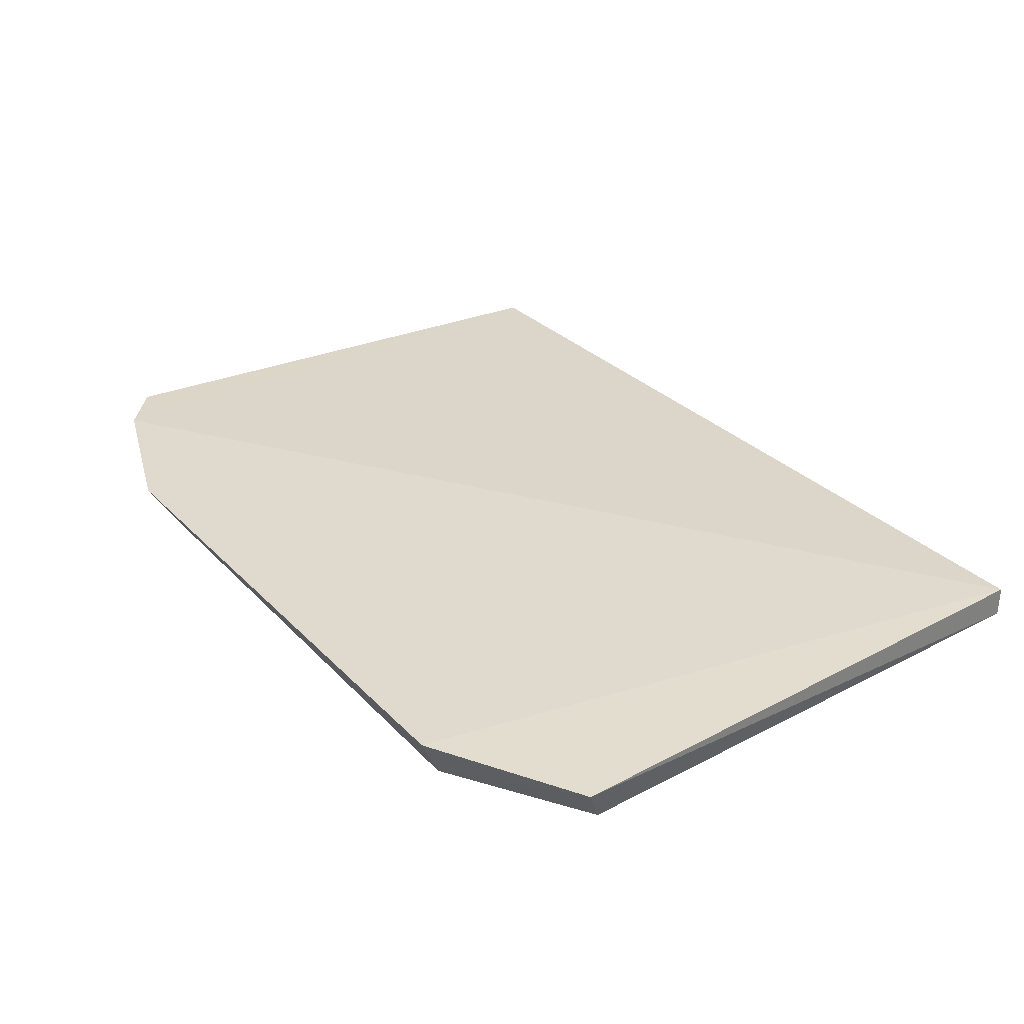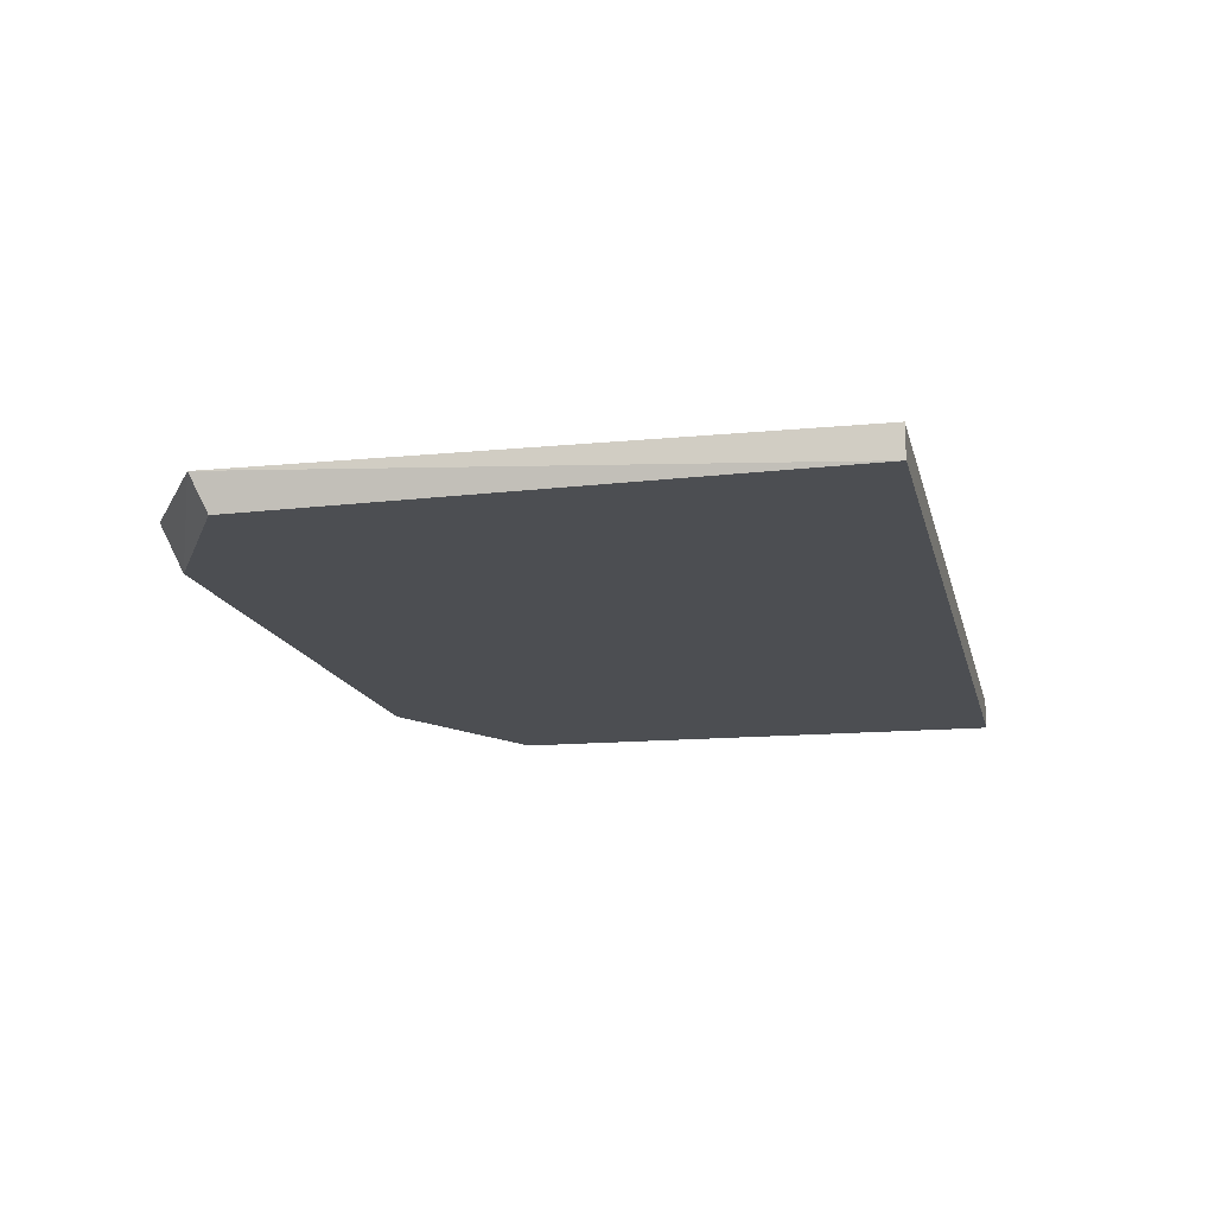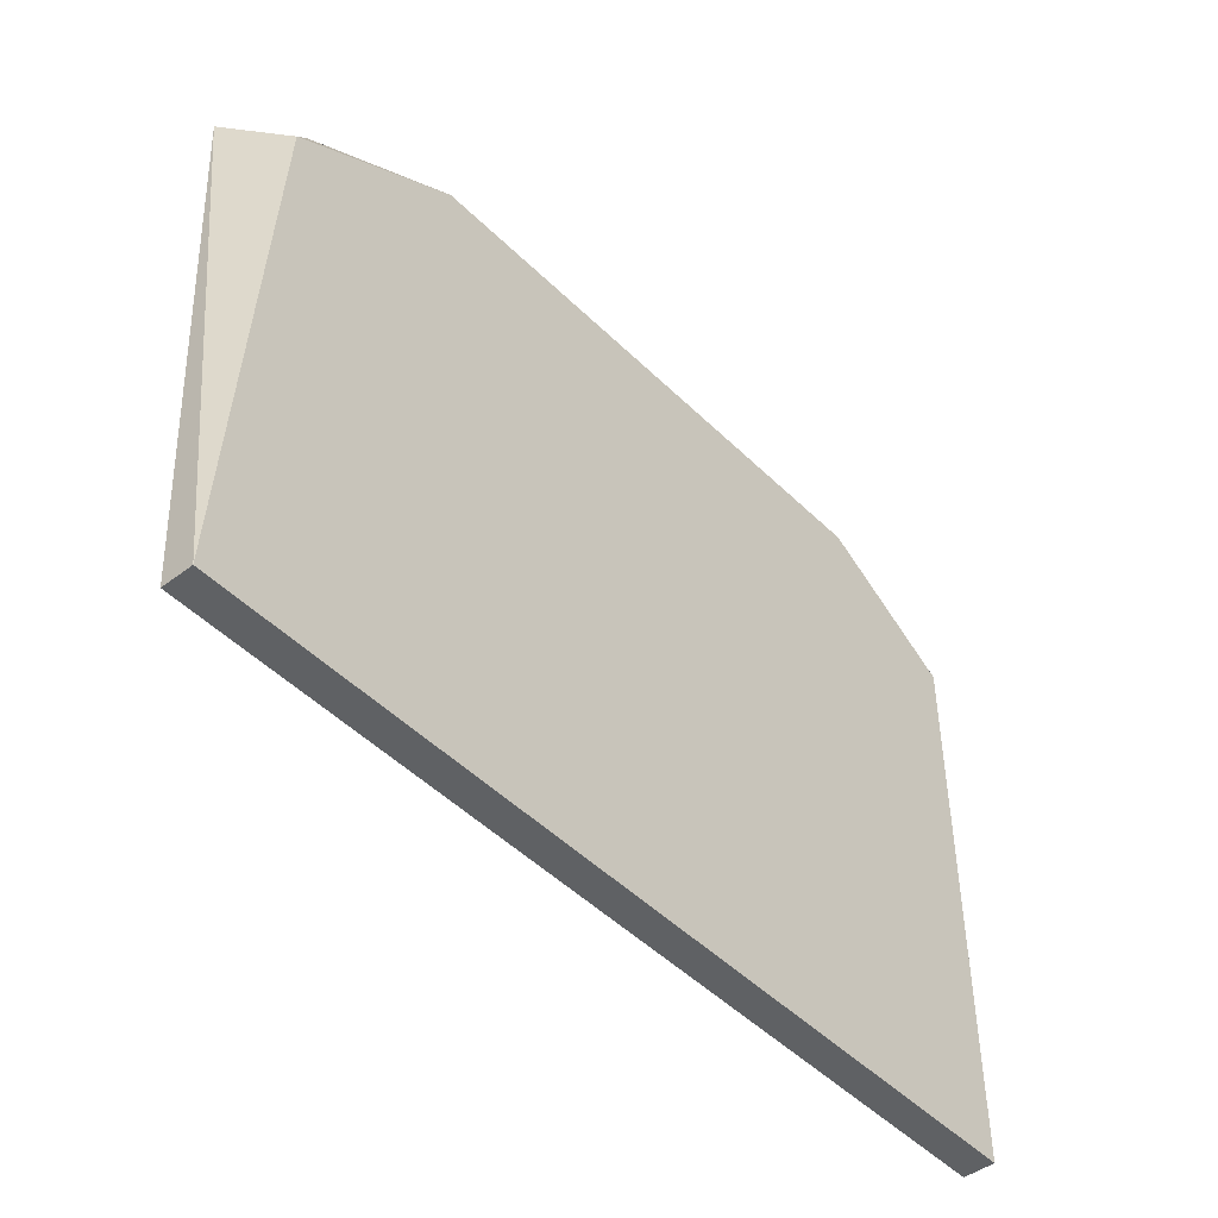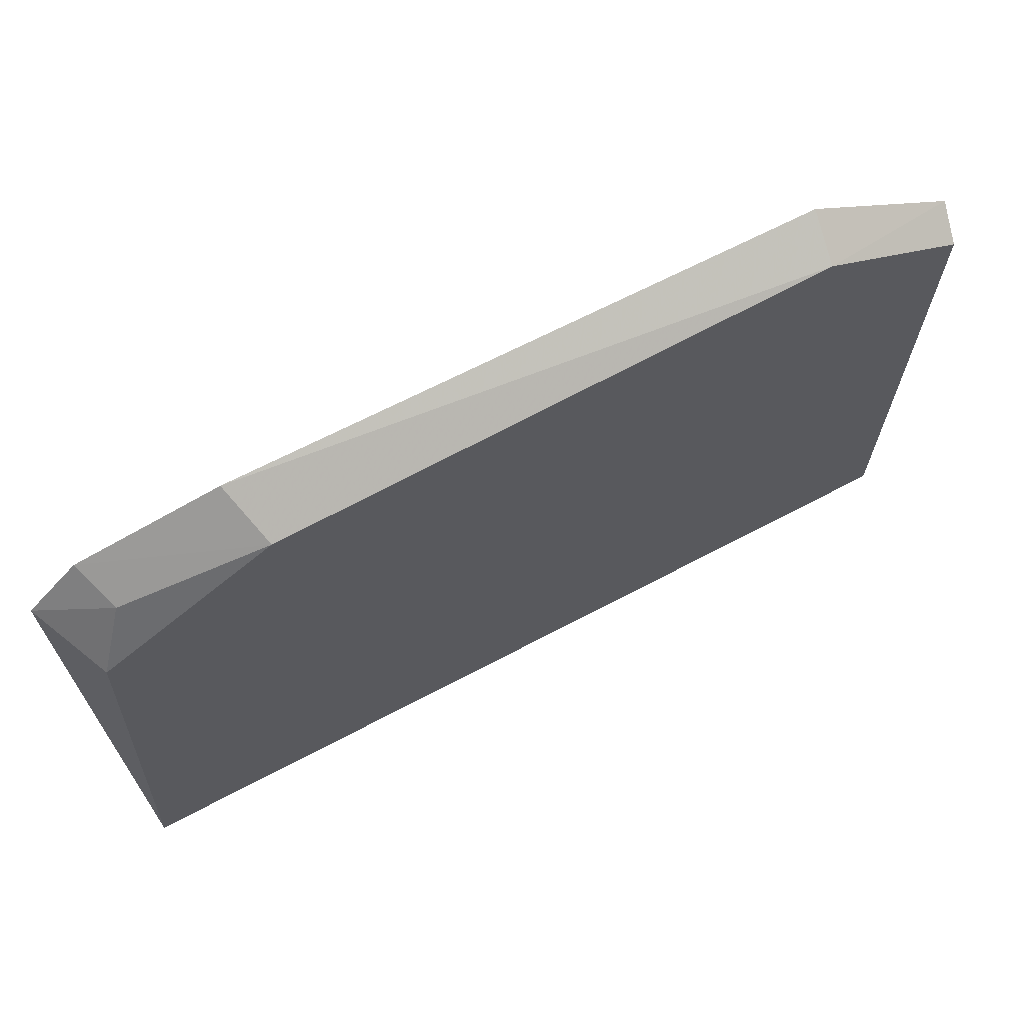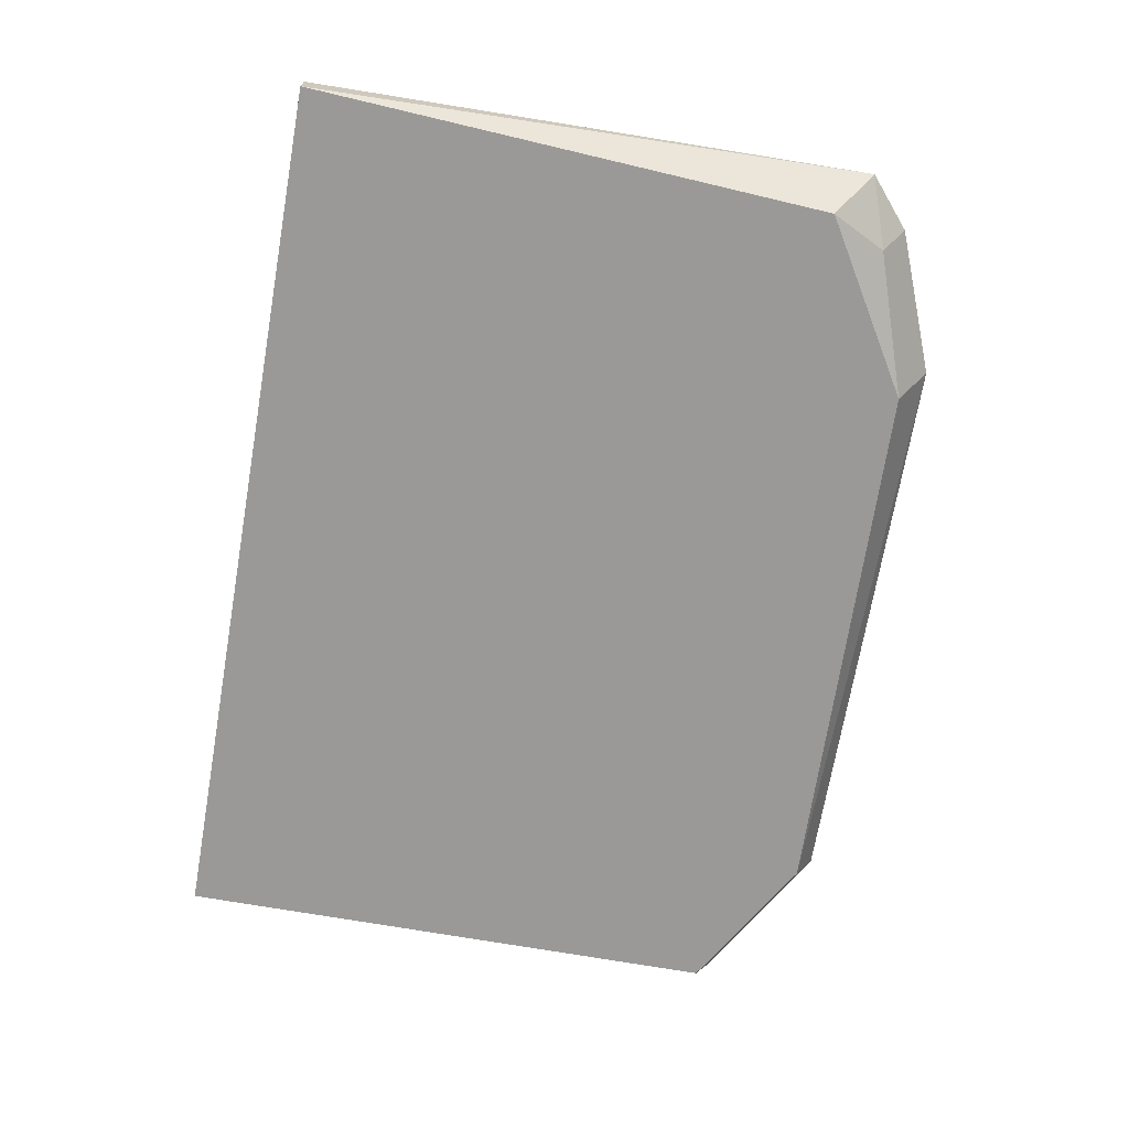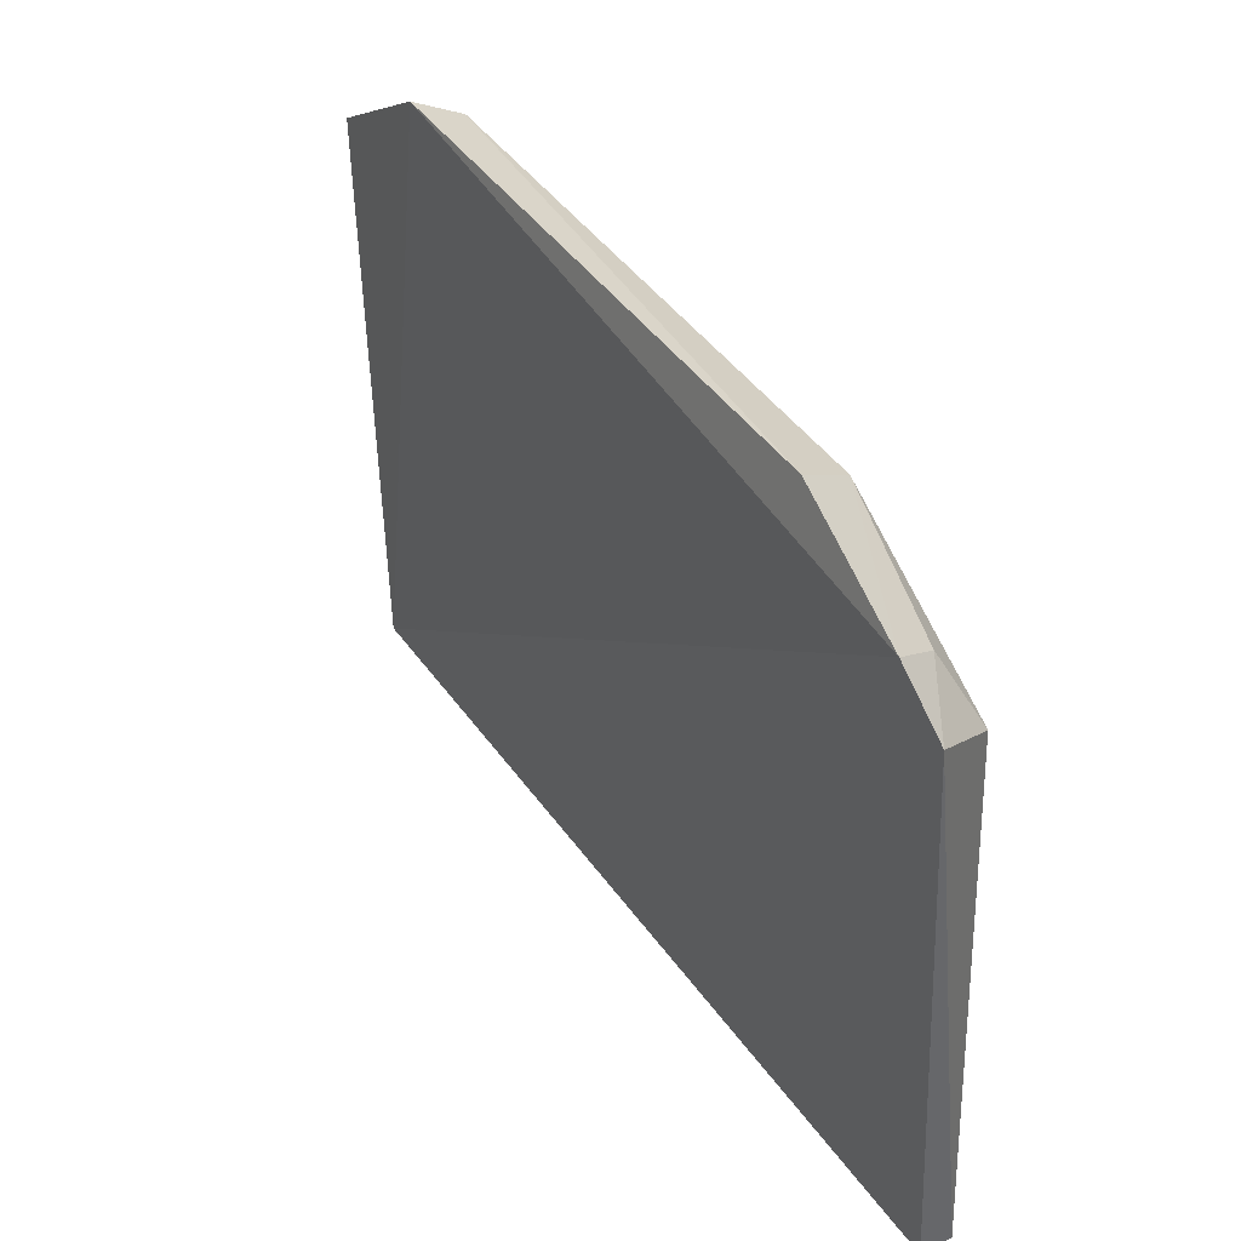
<metadata>
{"format":"obj","ext":"obj","renderer":"f3d","projection":"perspective","resolution":1024,"background":"white","views":[{"elev":31.5,"azim":-126.6,"up":"+Z"},{"elev":-16.5,"azim":-76.9,"up":"+Z"},{"elev":-46.2,"azim":131.1,"up":"+Y"},{"elev":68.6,"azim":152.2,"up":"+Y"},{"elev":-69.0,"azim":79.9,"up":"+Z"},{"elev":40.5,"azim":58.5,"up":"+Y"}]}
</metadata>
<code>
v 0.1607 0.2348 -0.05107
v 0.1607 0.2348 -0.06115
v 0.1621 0.4183 -0.03971
v -0.08291 0.451 -0.04607
v -0.1271 0.2348 -0.06115
v 0.09572 0.4387 -0.06115
v -0.1271 0.2348 -0.05104
v 0.151 0.4048 -0.06115
v 0.1015 0.4495 -0.04353
v -0.1271 0.4167 -0.06115
v 0.1458 0.4323 -0.03876
v -0.08071 0.4438 -0.06115
v -0.13 0.422 -0.04945
v 0.1407 0.4243 -0.05238
f 1 2 3
f 5 2 1
f 7 5 1
f 8 3 2
f 10 6 8
f 10 8 2
f 10 2 5
f 11 7 1
f 11 1 3
f 11 4 7
f 11 9 4
f 11 6 9
f 12 9 6
f 12 4 9
f 12 6 10
f 13 7 4
f 13 12 10
f 13 4 12
f 13 10 5
f 13 5 7
f 14 8 6
f 14 6 11
f 14 11 3
f 14 3 8

</code>
